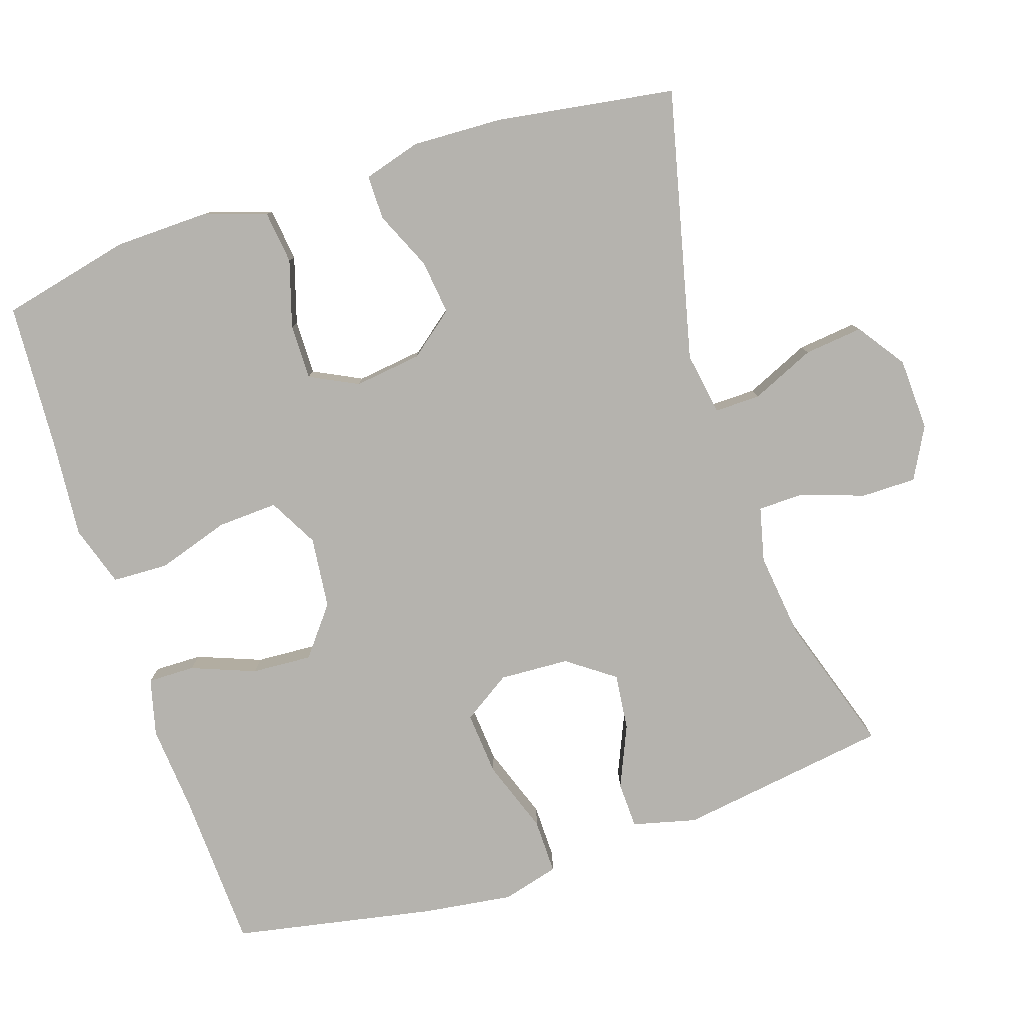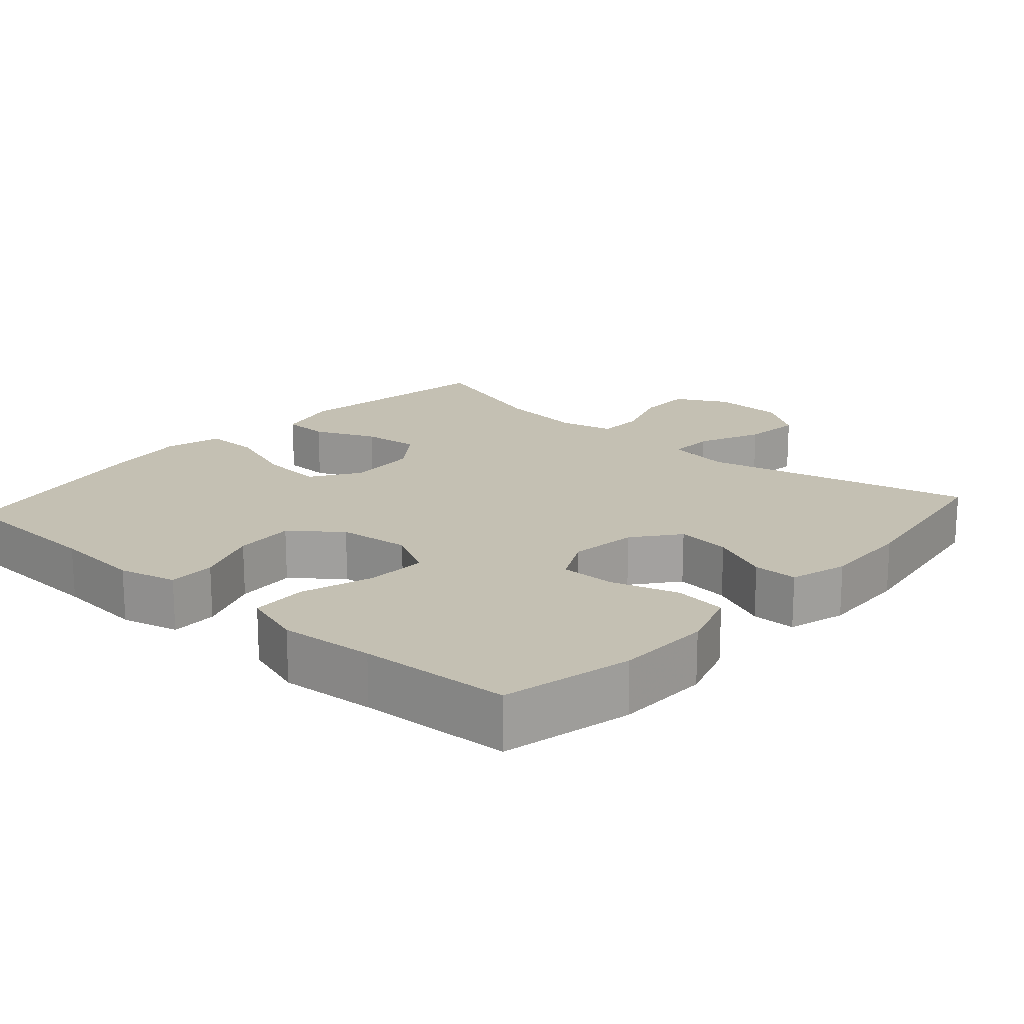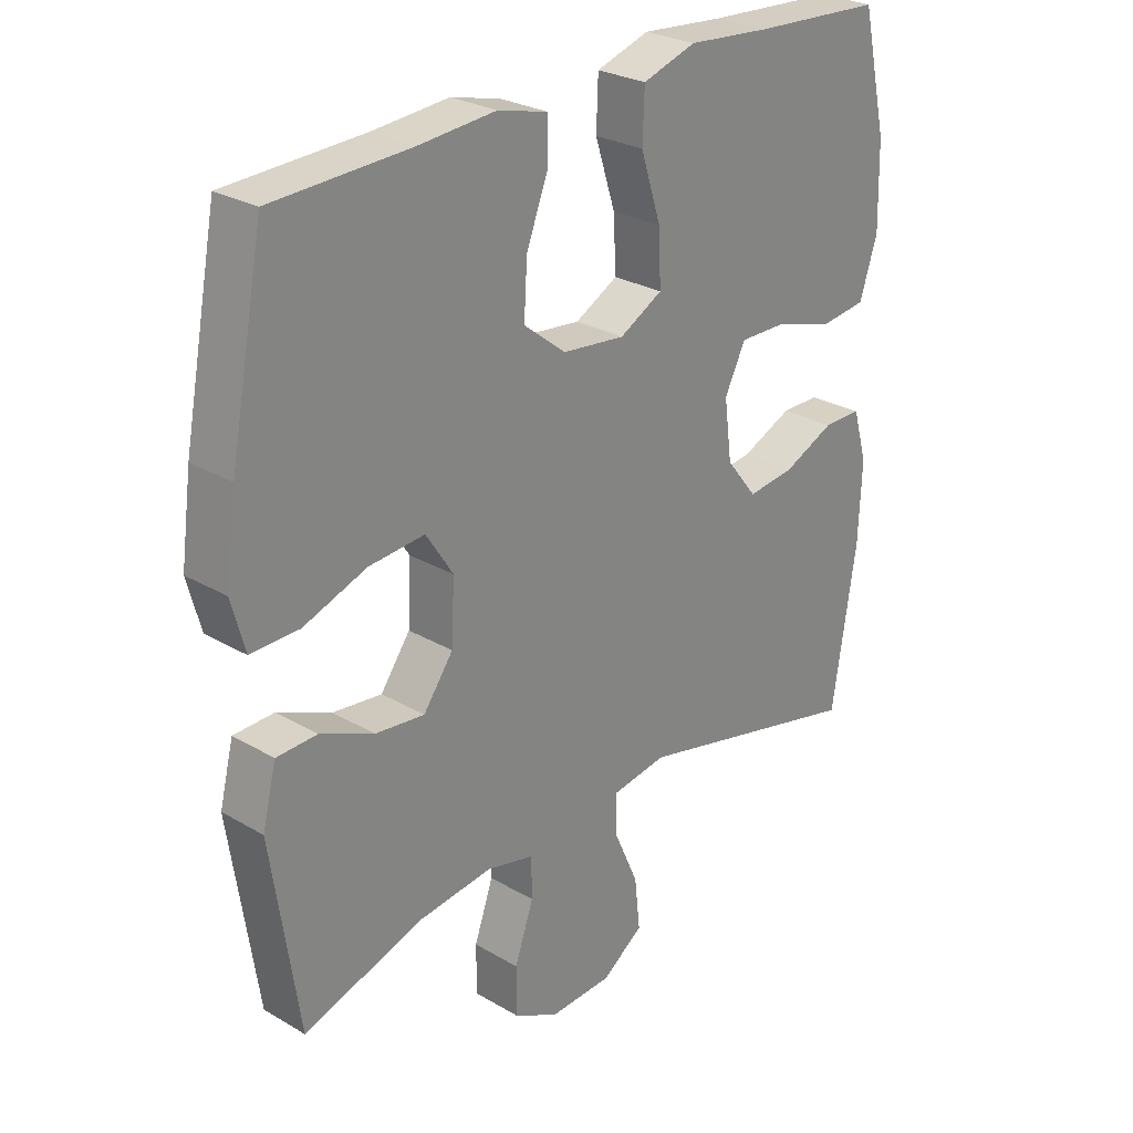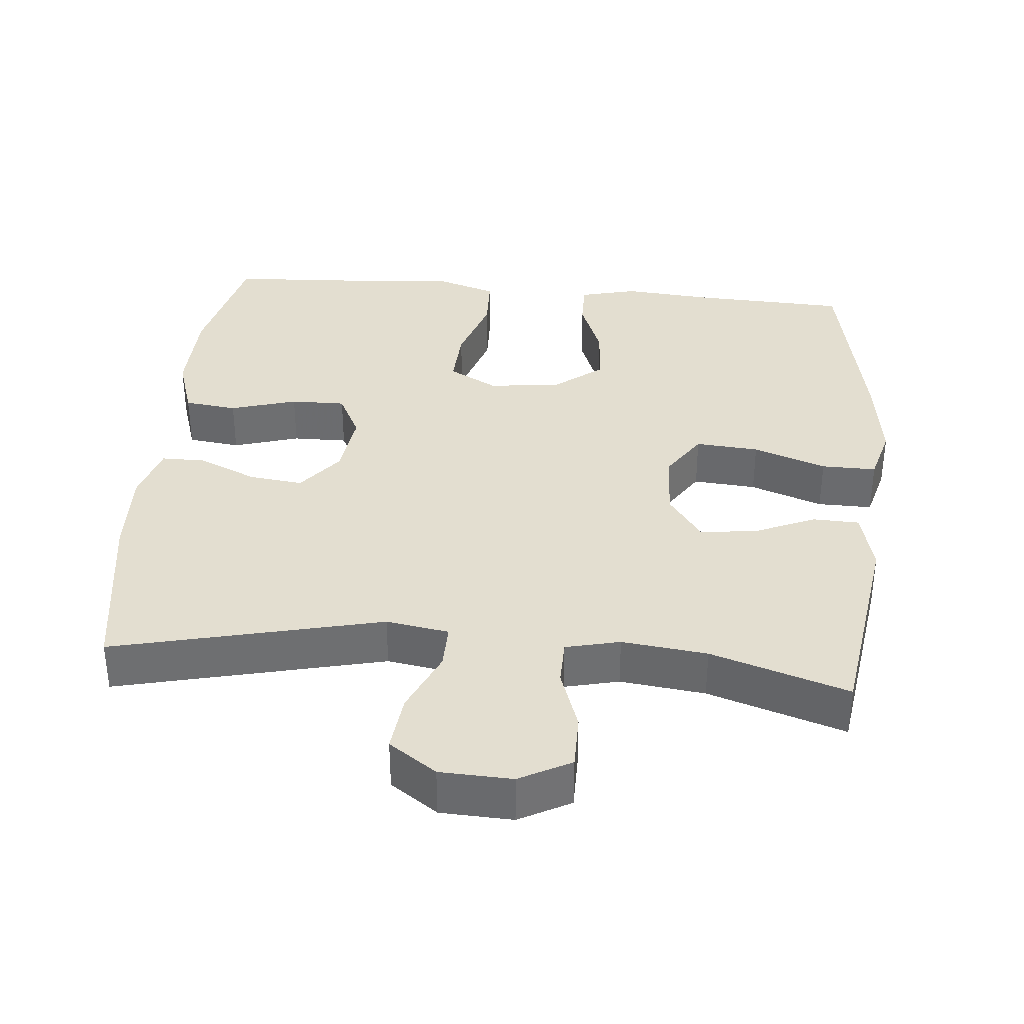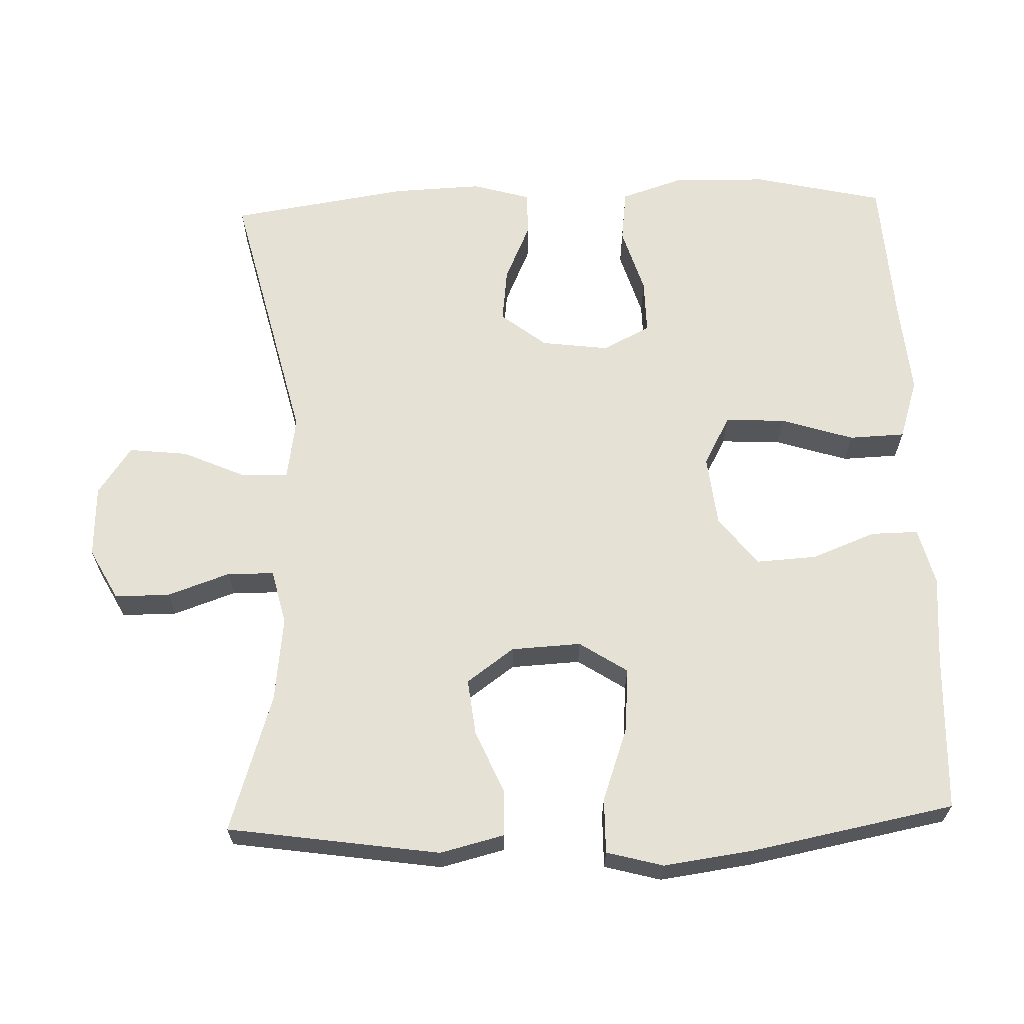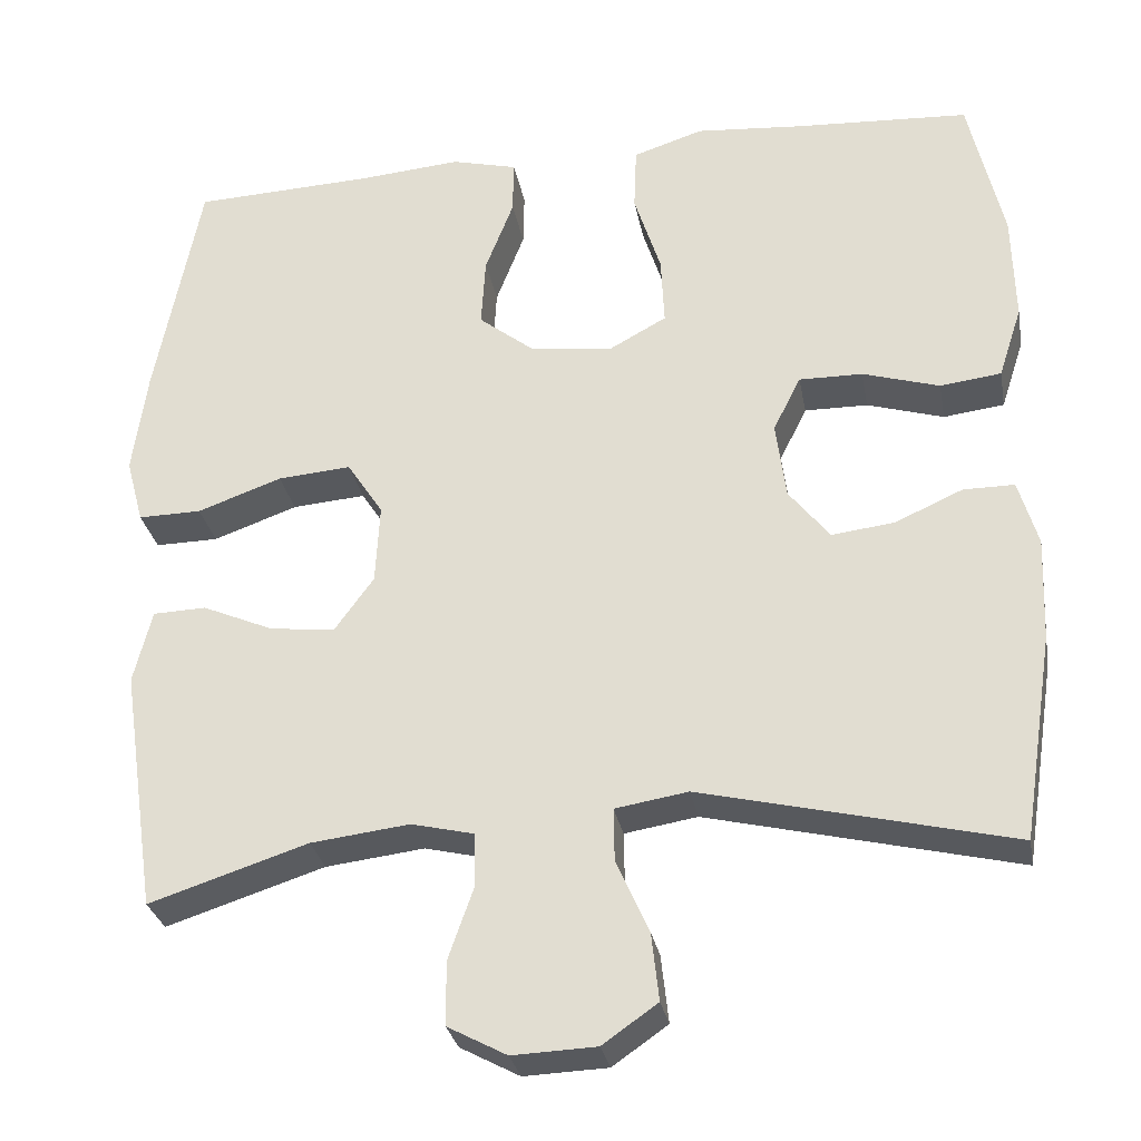
<metadata>
{"format":"obj","ext":"obj","renderer":"f3d","projection":"perspective","resolution":1024,"background":"white","views":[{"elev":-79.9,"azim":108.2,"up":"+Y"},{"elev":18.0,"azim":41.7,"up":"+Y"},{"elev":27.1,"azim":-47.8,"up":"+Z"},{"elev":35.8,"azim":-174.7,"up":"+Y"},{"elev":64.6,"azim":-91.9,"up":"+Y"},{"elev":-29.5,"azim":10.4,"up":"+Z"}]}
</metadata>
<code>
v -0.5 0.07 0.5
v -0.283 0.07 0.509
v -0.161 0.07 0.519
v -0.082 0.07 0.499
v -0.083 0.07 0.434
v -0.117 0.07 0.346
v -0.122 0.07 0.263
v -0.055 0.07 0.21
v 0.044 0.07 0.199
v 0.112 0.07 0.236
v 0.108 0.07 0.319
v 0.076 0.07 0.419
v 0.079 0.07 0.496
v 0.163 0.07 0.523
v 0.293 0.07 0.512
v 0.5 0.07 0.5
v 0.541 0.07 0.321
v 0.544 0.07 0.191
v 0.516 0.07 0.105
v 0.443 0.07 0.096
v 0.351 0.07 0.124
v 0.275 0.07 0.125
v 0.242 0.07 0.059
v 0.254 0.07 -0.034
v 0.303 0.07 -0.096
v 0.378 0.07 -0.087
v 0.459 0.07 -0.051
v 0.52 0.07 -0.051
v 0.543 0.07 -0.13
v 0.538 0.07 -0.254
v 0.5 0.07 -0.5
v 0.129 0.07 -0.411
v 0.042 0.07 -0.425
v 0.043 0.07 -0.488
v 0.082 0.07 -0.576
v 0.091 0.07 -0.657
v 0.025 0.07 -0.703
v -0.075 0.07 -0.707
v -0.146 0.07 -0.669
v -0.146 0.07 -0.593
v -0.116 0.07 -0.507
v -0.117 0.07 -0.443
v -0.192 0.07 -0.425
v -0.31 0.07 -0.439
v -0.5 0.07 -0.5
v -0.543 0.07 -0.208
v -0.521 0.07 -0.12
v -0.457 0.07 -0.118
v -0.372 0.07 -0.155
v -0.294 0.07 -0.164
v -0.247 0.07 -0.099
v -0.242 0.07 -0.003
v -0.285 0.07 0.063
v -0.373 0.07 0.056
v -0.474 0.07 0.02
v -0.55 0.07 0.019
v -0.571 0.07 0.097
v -0.554 0.07 0.221
v -0.5 0 0.5
v -0.283 0 0.509
v -0.161 0 0.519
v -0.082 0 0.499
v -0.083 0 0.434
v -0.117 0 0.346
v -0.122 0 0.263
v -0.055 0 0.21
v 0.044 0 0.199
v 0.112 0 0.236
v 0.108 0 0.319
v 0.076 0 0.419
v 0.079 0 0.496
v 0.163 0 0.523
v 0.293 0 0.512
v 0.5 0 0.5
v 0.541 0 0.321
v 0.544 0 0.191
v 0.516 0 0.105
v 0.443 0 0.096
v 0.351 0 0.124
v 0.275 0 0.125
v 0.242 0 0.059
v 0.254 0 -0.034
v 0.303 0 -0.096
v 0.378 0 -0.087
v 0.459 0 -0.051
v 0.52 0 -0.051
v 0.543 0 -0.13
v 0.538 0 -0.254
v 0.5 0 -0.5
v 0.129 0 -0.411
v 0.042 0 -0.425
v 0.043 0 -0.488
v 0.082 0 -0.576
v 0.091 0 -0.657
v 0.025 0 -0.703
v -0.075 0 -0.707
v -0.146 0 -0.669
v -0.146 0 -0.593
v -0.116 0 -0.507
v -0.117 0 -0.443
v -0.192 0 -0.425
v -0.31 0 -0.439
v -0.5 0 -0.5
v -0.543 0 -0.208
v -0.521 0 -0.12
v -0.457 0 -0.118
v -0.372 0 -0.155
v -0.294 0 -0.164
v -0.247 0 -0.099
v -0.242 0 -0.003
v -0.285 0 0.063
v -0.373 0 0.056
v -0.474 0 0.02
v -0.55 0 0.019
v -0.571 0 0.097
v -0.554 0 0.221
f 58 1 2
f 57 58 2
f 56 57 2
f 55 56 2
f 54 55 2
f 4 5 6
f 3 4 6
f 2 3 6
f 54 2 6
f 53 54 6
f 52 53 6 7
f 51 52 7 8
f 47 48 49
f 46 47 49
f 45 46 49
f 44 45 49
f 43 44 49 50
f 42 43 50 51
f 39 40 41
f 38 39 41
f 37 38 41
f 36 37 41
f 35 36 41
f 34 35 41
f 33 34 41 42
f 51 8 9
f 42 51 9
f 33 42 9
f 32 33 9
f 30 31 32
f 29 30 32
f 28 29 32
f 27 28 32
f 26 27 32
f 19 20 21
f 18 19 21
f 17 18 21
f 16 17 21
f 15 16 21
f 15 21 22
f 14 15 22
f 13 14 22
f 12 13 22
f 11 12 22
f 10 11 22 23
f 10 23 24
f 9 10 24
f 32 9 24
f 32 24 25
f 25 26 32
f 60 59 116
f 60 116 115
f 60 115 114
f 60 114 113
f 60 113 112
f 64 63 62
f 64 62 61
f 64 61 60
f 64 60 112
f 64 112 111
f 65 64 111 110
f 66 65 110 109
f 107 106 105
f 107 105 104
f 107 104 103
f 107 103 102
f 108 107 102 101
f 109 108 101 100
f 99 98 97
f 99 97 96
f 99 96 95
f 99 95 94
f 99 94 93
f 99 93 92
f 100 99 92 91
f 67 66 109
f 67 109 100
f 67 100 91
f 67 91 90
f 90 89 88
f 90 88 87
f 90 87 86
f 90 86 85
f 90 85 84
f 79 78 77
f 79 77 76
f 79 76 75
f 79 75 74
f 79 74 73
f 80 79 73
f 80 73 72
f 80 72 71
f 80 71 70
f 80 70 69
f 81 80 69 68
f 82 81 68
f 82 68 67
f 82 67 90
f 83 82 90
f 90 84 83
f 1 59 60 2
f 2 60 61 3
f 3 61 62 4
f 4 62 63 5
f 5 63 64 6
f 6 64 65 7
f 7 65 66 8
f 8 66 67 9
f 9 67 68 10
f 10 68 69 11
f 11 69 70 12
f 12 70 71 13
f 13 71 72 14
f 14 72 73 15
f 15 73 74 16
f 16 74 75 17
f 17 75 76 18
f 18 76 77 19
f 19 77 78 20
f 20 78 79 21
f 21 79 80 22
f 22 80 81 23
f 23 81 82 24
f 24 82 83 25
f 25 83 84 26
f 26 84 85 27
f 27 85 86 28
f 28 86 87 29
f 29 87 88 30
f 30 88 89 31
f 31 89 90 32
f 32 90 91 33
f 33 91 92 34
f 34 92 93 35
f 35 93 94 36
f 36 94 95 37
f 37 95 96 38
f 38 96 97 39
f 39 97 98 40
f 40 98 99 41
f 41 99 100 42
f 42 100 101 43
f 43 101 102 44
f 44 102 103 45
f 45 103 104 46
f 46 104 105 47
f 47 105 106 48
f 48 106 107 49
f 49 107 108 50
f 50 108 109 51
f 51 109 110 52
f 52 110 111 53
f 53 111 112 54
f 54 112 113 55
f 55 113 114 56
f 56 114 115 57
f 57 115 116 58
f 58 116 59 1

</code>
